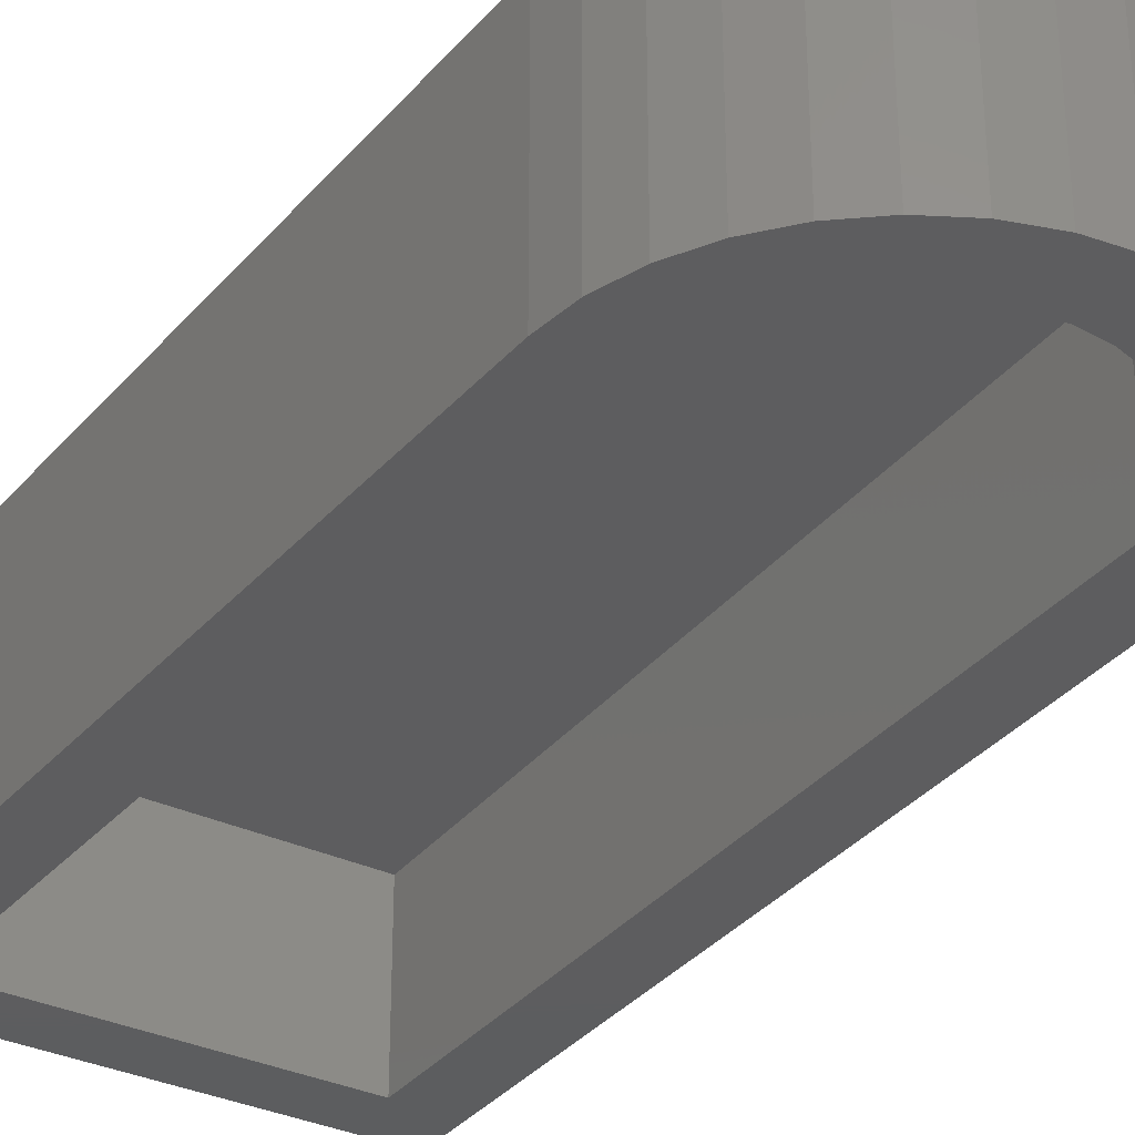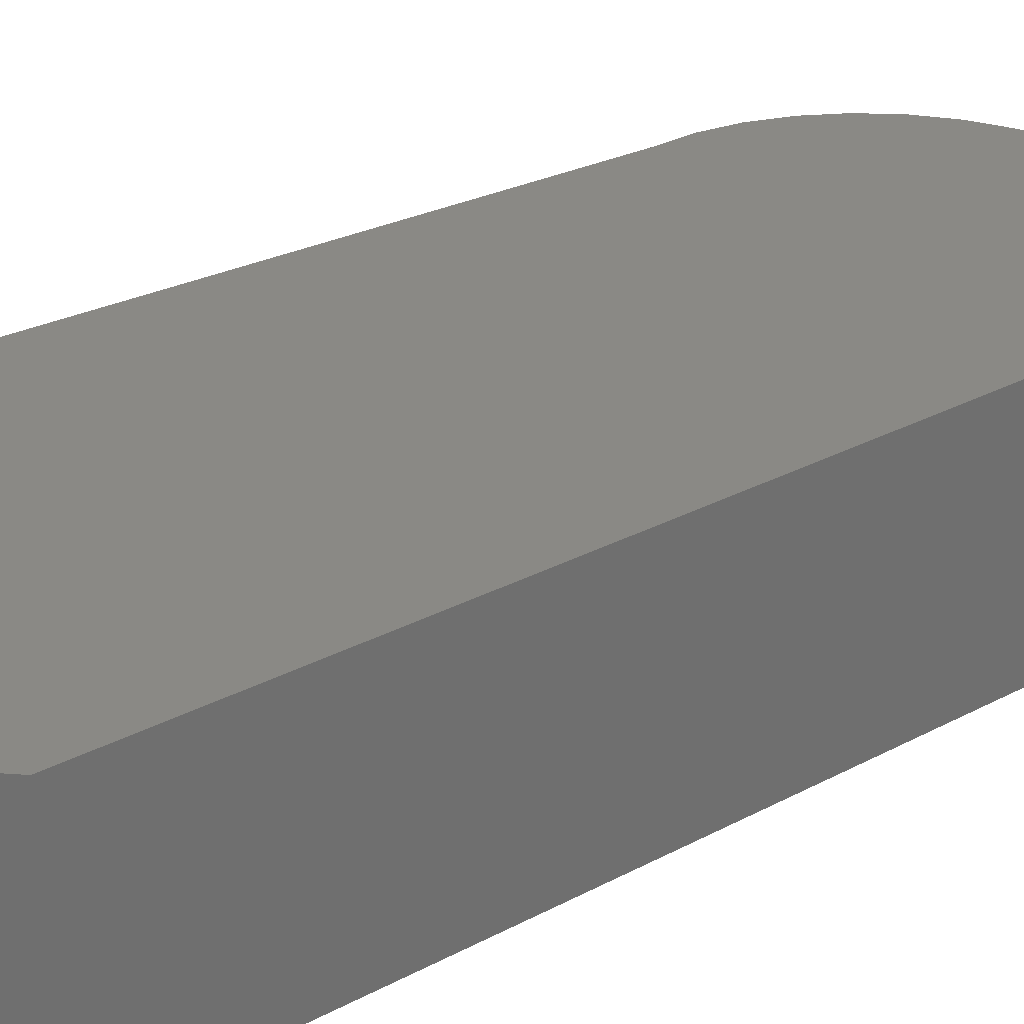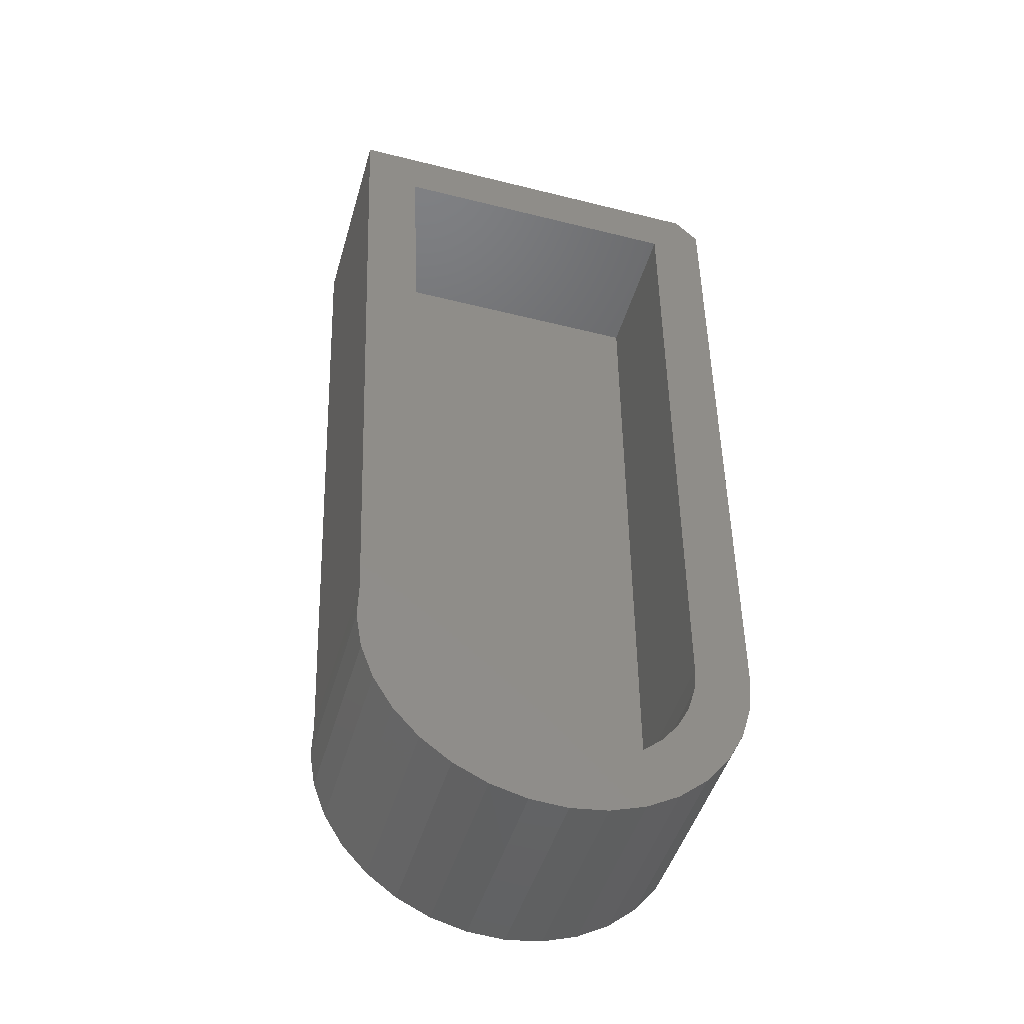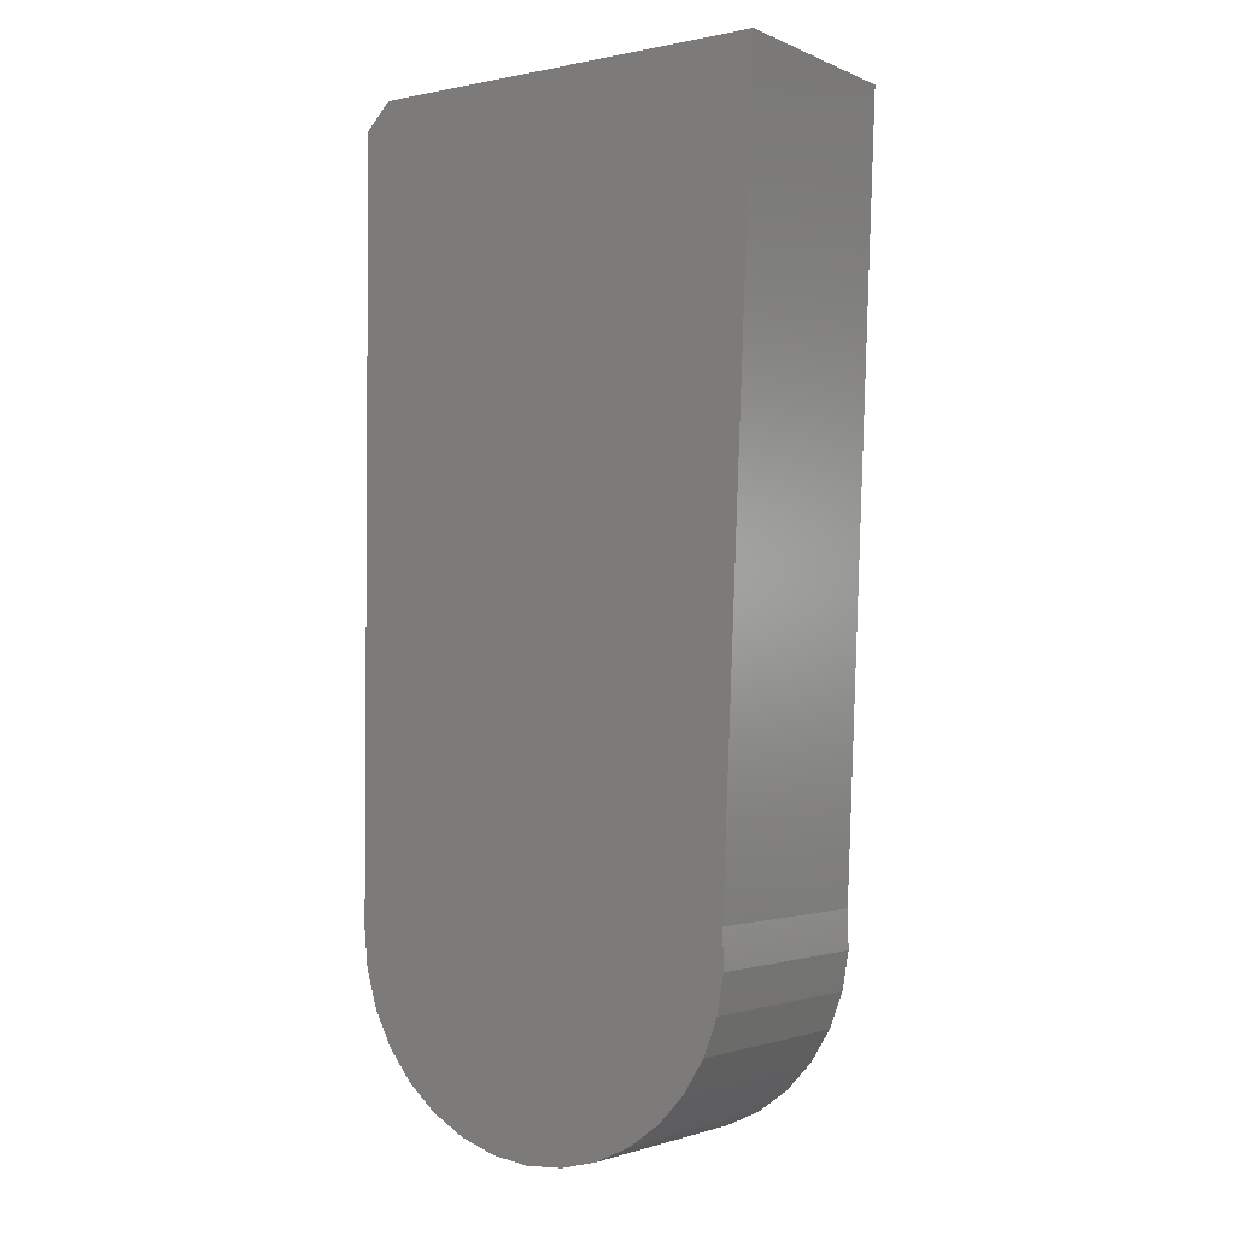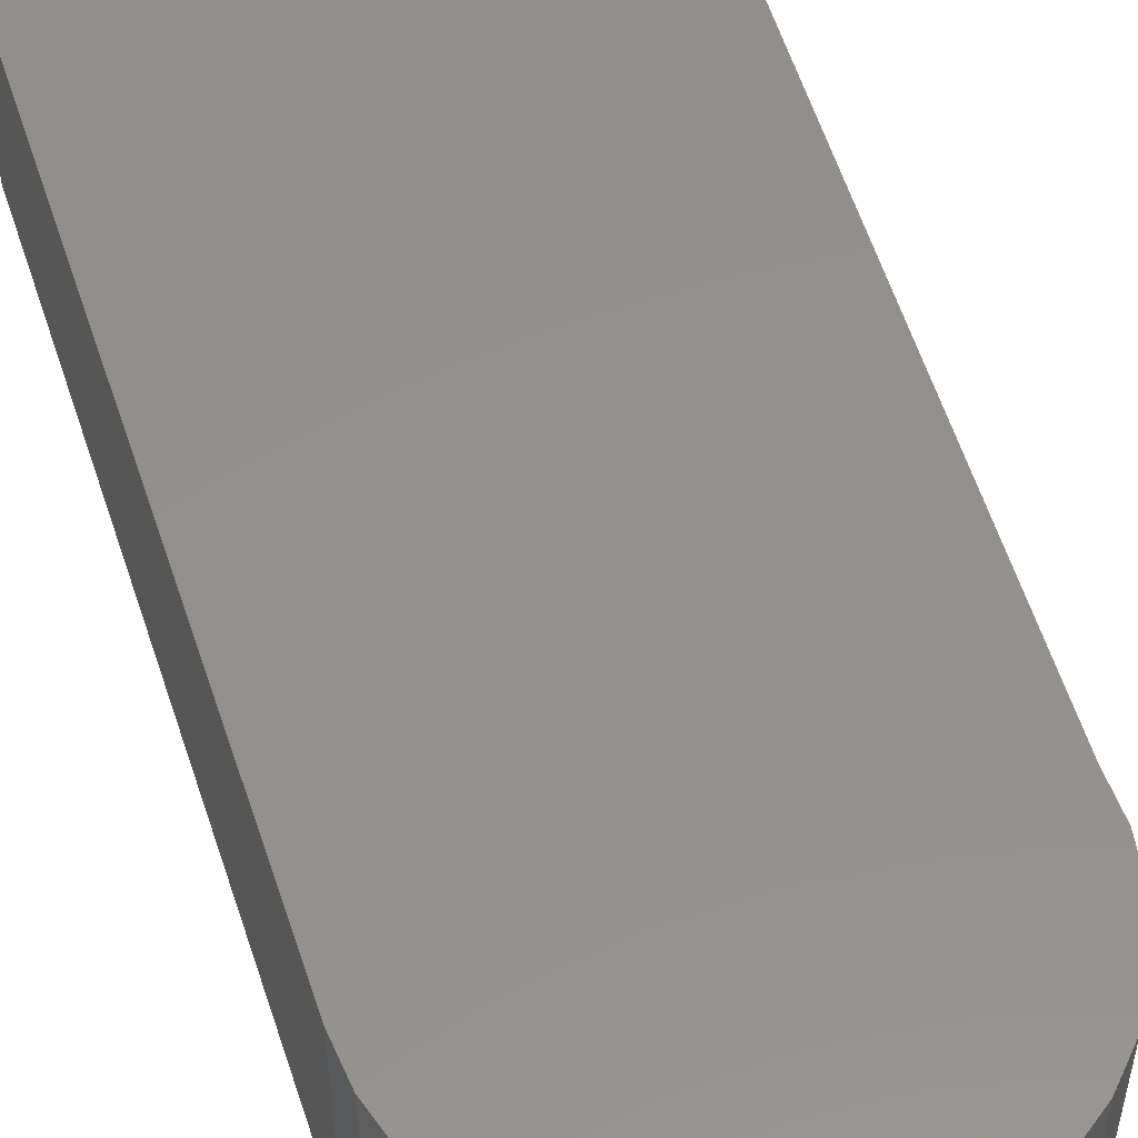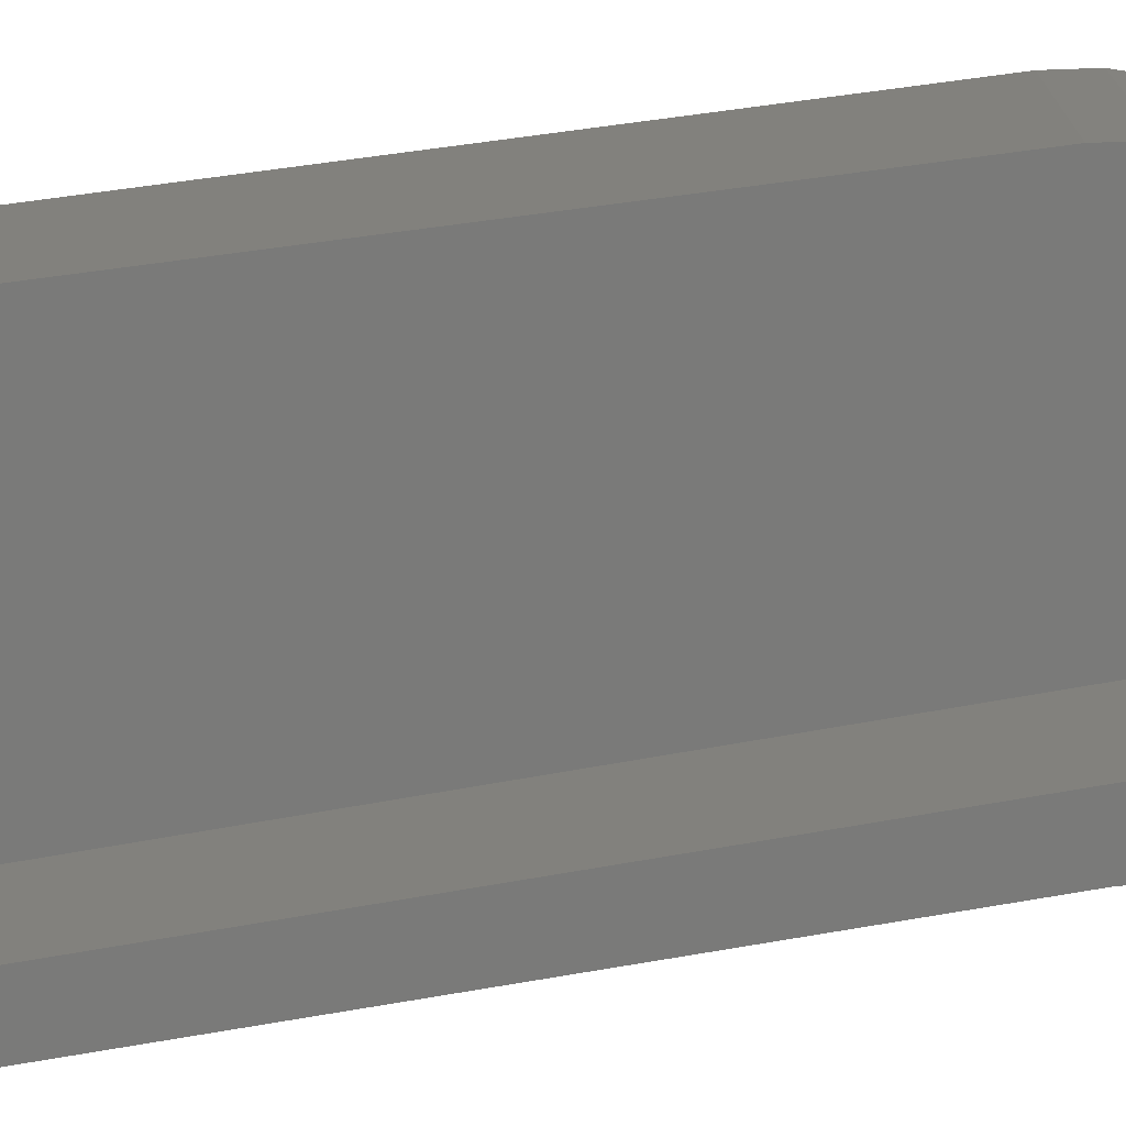
<metadata>
{"format":"stl","ext":"stl","renderer":"f3d","projection":"perspective","resolution":1024,"background":"white","views":[{"elev":-32.4,"azim":-33.7,"up":"+Z"},{"elev":28.2,"azim":-129.1,"up":"+Z"},{"elev":-46.8,"azim":164.1,"up":"+Y"},{"elev":-2.3,"azim":35.0,"up":"+Y"},{"elev":53.4,"azim":-18.2,"up":"+Z"},{"elev":-73.1,"azim":-82.5,"up":"+Z"}]}
</metadata>
<code>
# stl→obj: 80 verts, 156 faces
v -0.01407 -0.5428 0
v -0.06518 -0.5359 0
v -0.009118 -0.4648 0
v -0.1981 -0.4604 0
v -0.04571 -0.4602 0
v -0.1589 -0.494 0
v -0.1141 -0.5194 0
v 0.1832 -0.3137 0
v 0.226 0.7031 0
v 0.3075 0.7812 0
v 0.2638 -0.2422 0
v 0.2649 -0.2937 0
v 0.1817 -0.3203 0
v 0.02767 -0.4622 0
v 0.06328 -0.4527 0
v 0.1756 -0.4745 0
v 0.134 -0.505 0
v 0.08739 -0.527 0
v 0.03742 -0.5398 0
v -0.2734 0.7473 0
v -0.2395 0.7812 0
v -0.1953 0.7031 0
v -0.1641 -0.3781 0
v -0.2539 -0.3742 0
v -0.1812 -0.3455 0
v -0.2685 -0.3248 0
v -0.1918 -0.3101 0
v -0.2734 -0.2734 0
v -0.1953 -0.2734 0
v -0.1129 -0.4308 0
v -0.2301 -0.42 0
v -0.1411 -0.4069 0
v -0.08075 -0.4487 0
v 0.0964 -0.4365 0
v 0.1258 -0.4142 0
v 0.2106 -0.4366 0
v 0.1504 -0.3867 0
v 0.2378 -0.3928 0
v 0.1692 -0.355 0
v 0.2561 -0.3446 0
v 0.02767 -0.4622 0.2109
v 0.06328 -0.4527 0.2109
v 0.0964 -0.4365 0.2109
v 0.1258 -0.4142 0.2109
v 0.1504 -0.3867 0.2109
v 0.1692 -0.355 0.2109
v 0.1817 -0.3203 0.2109
v 0.1832 -0.3137 0.2109
v -0.009118 -0.4648 0.2109
v -0.04571 -0.4602 0.2109
v -0.08075 -0.4487 0.2109
v -0.1129 -0.4308 0.2109
v -0.1411 -0.4069 0.2109
v -0.1641 -0.3781 0.2109
v -0.1812 -0.3455 0.2109
v -0.1918 -0.3101 0.2109
v -0.1953 -0.2734 0.2109
v 0.226 0.7031 0.2109
v -0.1953 0.7031 0.2109
v 0.2638 -0.2422 0.2891
v 0.2649 -0.2937 0.2891
v 0.2561 -0.3446 0.2891
v 0.2378 -0.3928 0.2891
v 0.2106 -0.4366 0.2891
v 0.1756 -0.4745 0.2891
v 0.134 -0.505 0.2891
v 0.08739 -0.527 0.2891
v 0.03742 -0.5398 0.2891
v -0.01407 -0.5428 0.2891
v -0.06518 -0.5359 0.2891
v -0.1141 -0.5194 0.2891
v -0.1589 -0.494 0.2891
v -0.1981 -0.4604 0.2891
v -0.2301 -0.42 0.2891
v -0.2539 -0.3742 0.2891
v -0.2685 -0.3248 0.2891
v -0.2734 -0.2734 0.2891
v 0.3075 0.7812 0.2891
v -0.2734 0.7473 0.2891
v -0.2395 0.7812 0.2891
f 1 2 3
f 4 5 3
f 3 6 4
f 7 6 3
f 2 7 3
f 8 9 10
f 8 10 11
f 8 11 12
f 8 12 13
f 14 15 16
f 14 16 17
f 14 17 18
f 14 18 19
f 14 19 1
f 14 1 3
f 20 21 22
f 22 21 10
f 22 10 9
f 23 24 25
f 25 24 26
f 25 26 27
f 27 26 28
f 27 28 29
f 29 28 20
f 29 20 22
f 30 31 32
f 32 31 24
f 32 24 23
f 5 4 33
f 33 4 31
f 33 31 30
f 34 35 36
f 36 35 37
f 36 37 38
f 38 37 39
f 38 39 40
f 40 39 13
f 40 13 12
f 15 34 16
f 16 34 36
f 3 41 14
f 14 41 42
f 14 42 15
f 15 42 43
f 15 43 34
f 34 43 44
f 34 44 35
f 35 44 45
f 35 45 37
f 37 45 46
f 37 46 39
f 39 46 47
f 39 47 13
f 13 47 48
f 13 48 8
f 41 3 49
f 49 3 5
f 49 5 50
f 50 5 33
f 50 33 51
f 51 33 30
f 51 30 52
f 52 30 32
f 52 32 53
f 53 32 23
f 53 23 54
f 54 23 25
f 54 25 55
f 55 25 27
f 55 27 56
f 56 27 29
f 56 29 57
f 48 58 8
f 8 58 9
f 58 59 9
f 9 59 22
f 59 57 22
f 22 57 29
f 11 60 12
f 12 60 61
f 12 61 40
f 40 61 62
f 40 62 38
f 38 62 63
f 38 63 36
f 36 63 64
f 36 64 16
f 16 64 65
f 16 65 17
f 17 65 66
f 17 66 18
f 18 66 67
f 18 67 19
f 19 67 68
f 19 68 1
f 1 68 69
f 1 69 2
f 2 69 70
f 2 70 7
f 7 70 71
f 7 71 6
f 6 71 72
f 6 72 4
f 4 72 73
f 4 73 31
f 31 73 74
f 31 74 24
f 24 74 75
f 24 75 26
f 26 75 76
f 26 76 28
f 28 76 77
f 60 11 78
f 78 11 10
f 79 20 77
f 77 20 28
f 67 70 68
f 70 69 68
f 78 80 60
f 60 80 79
f 60 79 61
f 61 79 77
f 61 77 62
f 62 77 76
f 62 76 63
f 63 76 75
f 63 75 64
f 64 75 74
f 64 74 65
f 65 74 73
f 65 73 66
f 66 73 72
f 66 72 67
f 67 72 71
f 67 71 70
f 78 10 80
f 80 10 21
f 21 20 80
f 80 20 79
f 41 50 42
f 49 50 41
f 48 47 56
f 48 56 57
f 48 57 59
f 48 59 58
f 50 51 42
f 42 51 52
f 42 52 43
f 43 52 53
f 43 53 44
f 44 53 54
f 44 54 45
f 45 54 55
f 45 55 46
f 46 55 56
f 46 56 47

</code>
